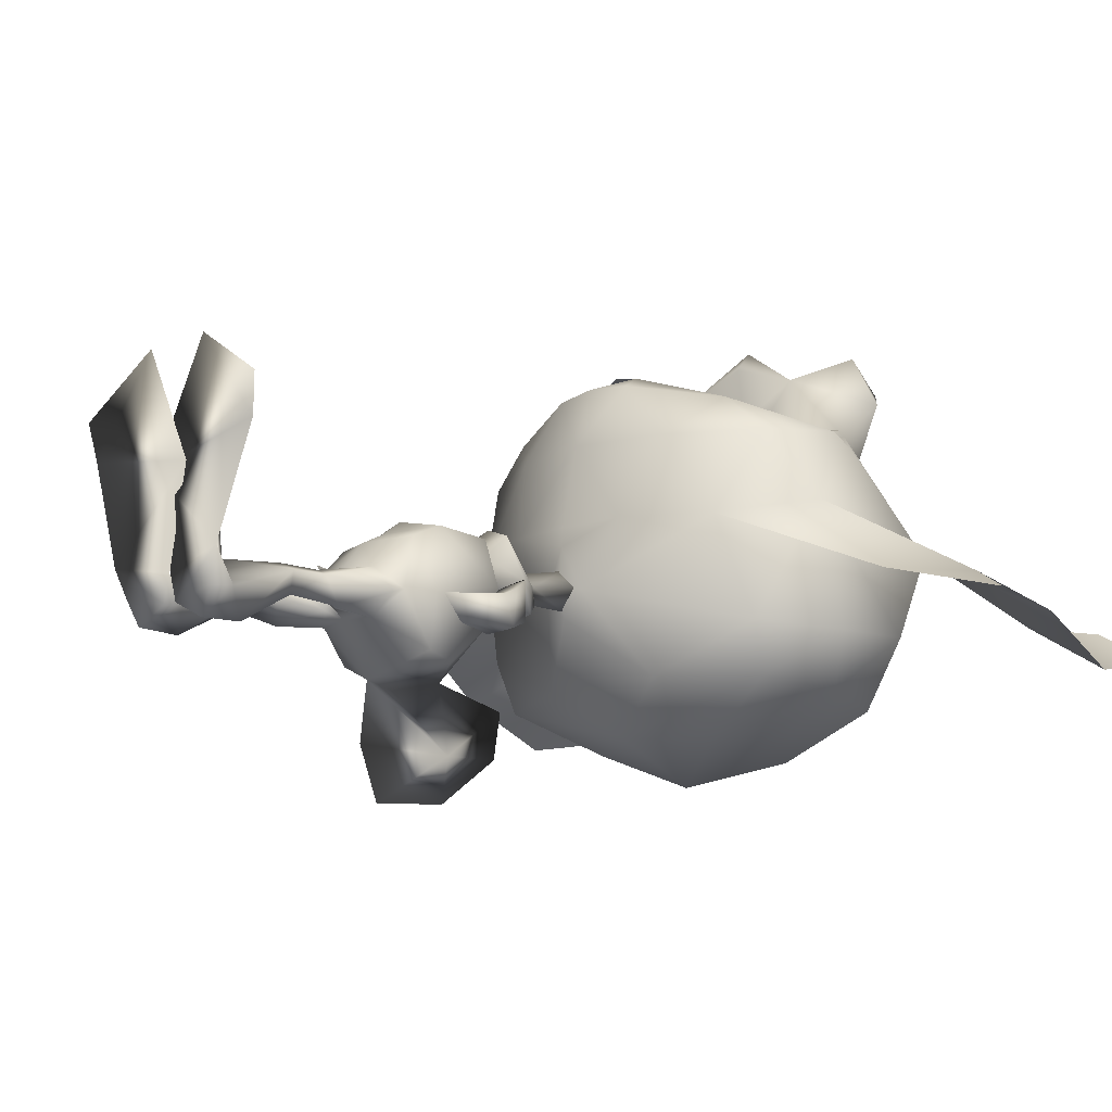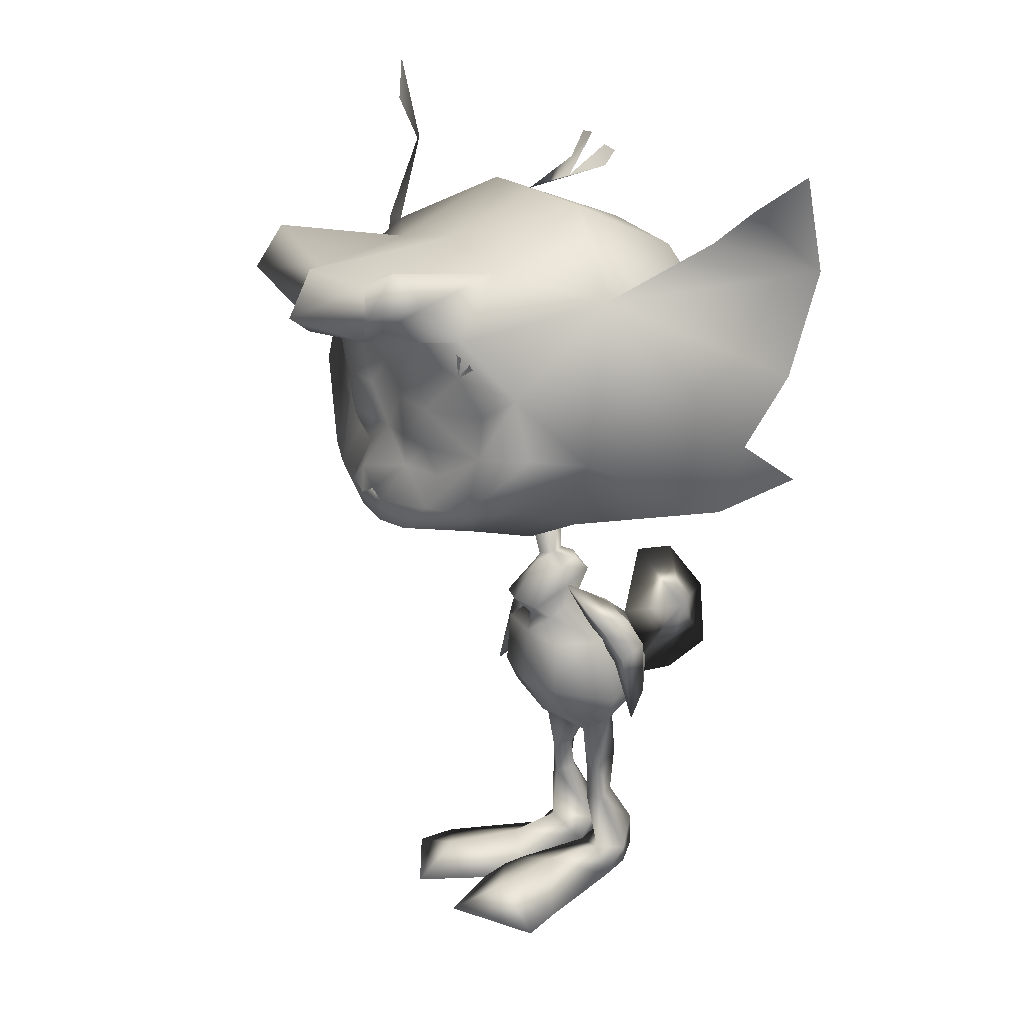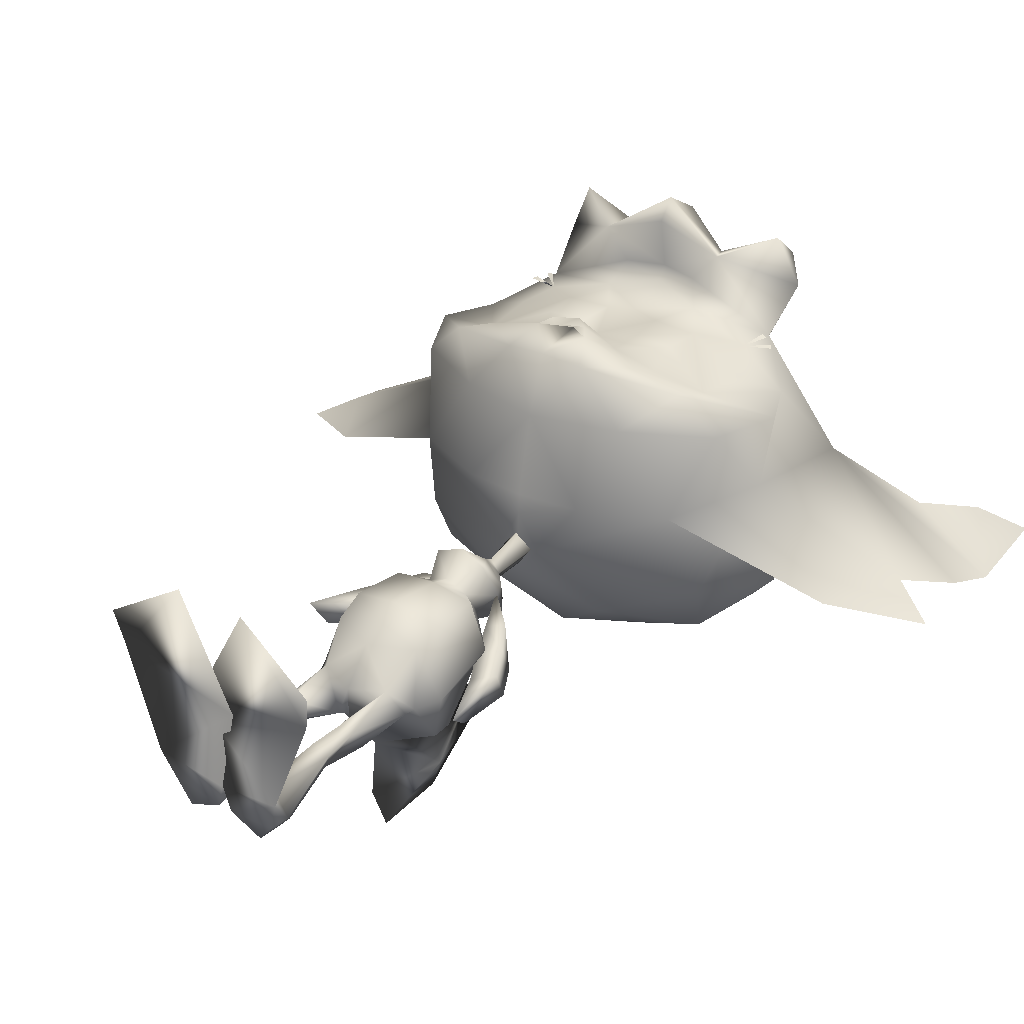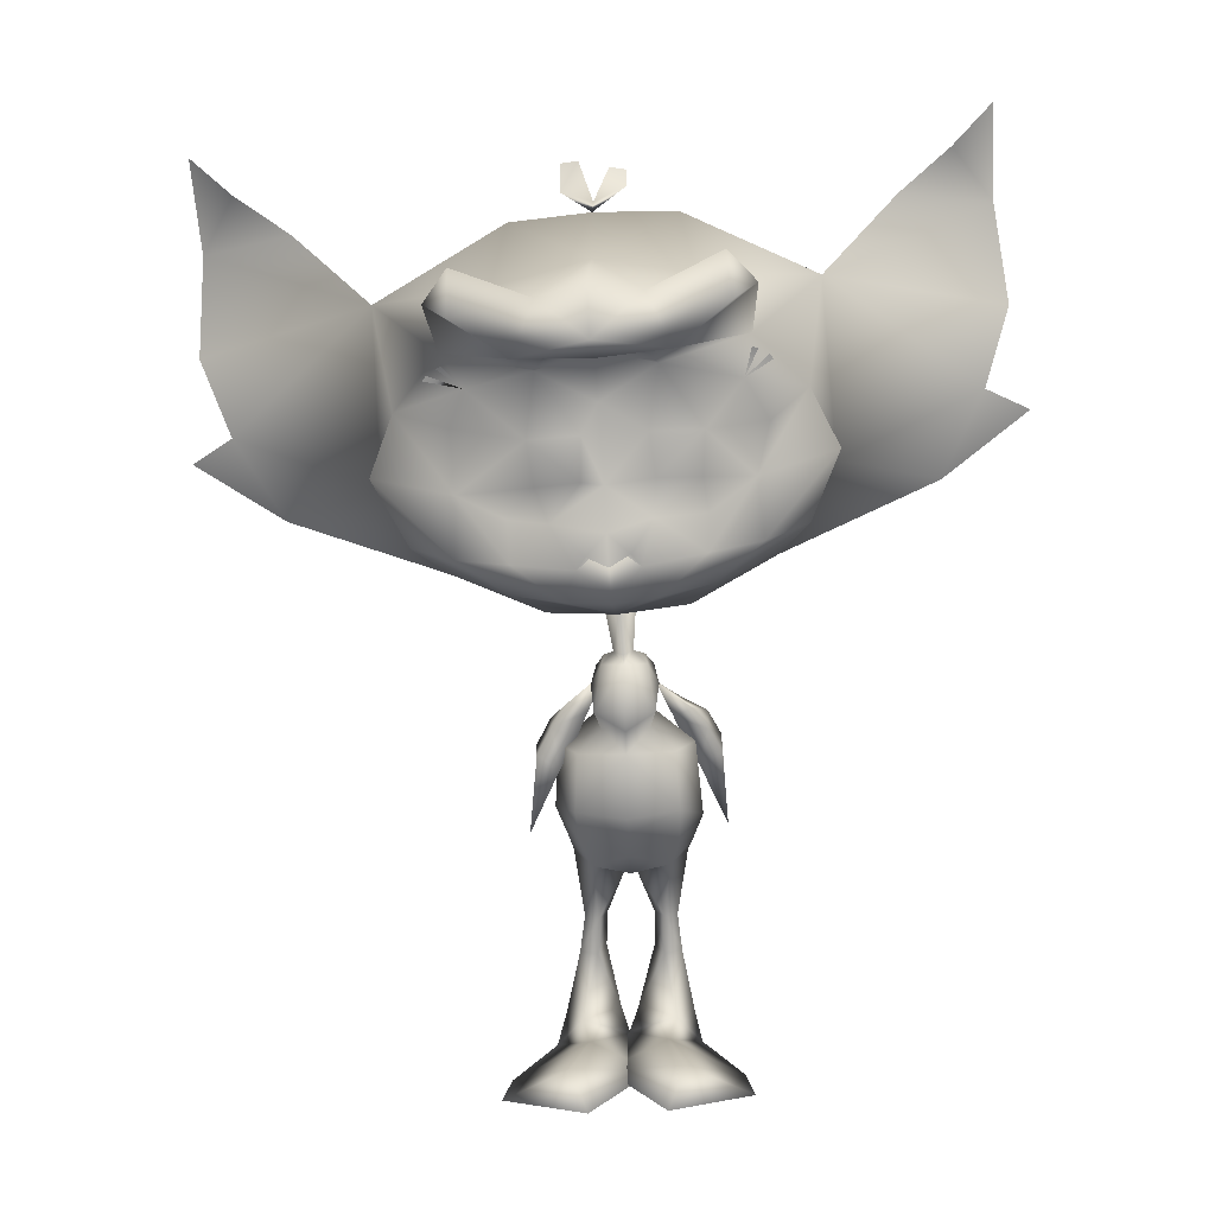
<metadata>
{"format":"obj","ext":"obj","renderer":"f3d","projection":"perspective","resolution":1024,"background":"white","views":[{"elev":-12.5,"azim":48.2,"up":"+Z"},{"elev":25.7,"azim":57.5,"up":"+Y"},{"elev":30.1,"azim":39.2,"up":"+Z"},{"elev":11.9,"azim":1.3,"up":"+Y"}]}
</metadata>
<code>
o Pike_Arm_L_Plane.002
v 0.6917 4.949 -2.045
v 0.725 4.714 -1.624
v 0.5433 5.153 -1.414
v 1.064 4.939 -1.535
v 1.048 5.117 -1.98
v 0.8159 5.303 -1.339
v 0.6318 5.376 -1.808
v 0.2775 5.746 -1.178
v 0.9067 4.545 -2.209
v 1.245 3.801 -2.183
v 0.9401 4.311 -1.788
v 1.372 3.398 -1.85
v 1.279 4.535 -1.699
v 1.263 4.714 -2.144
f 3 1 2
f 3 2 4
f 3 7 1
f 1 7 5
f 4 6 3
f 7 6 5
f 4 5 6
f 6 7 8
f 7 3 8
f 6 8 3
f 10 12 11
f 10 11 9
f 11 12 13
f 9 14 10
f 14 13 10
f 10 13 12
f 14 4 13
f 4 14 5
f 13 4 11
f 4 2 11
f 11 2 9
f 2 1 9
f 9 1 14
f 1 5 14
o Pike_Arm_R_Plane.001
v -0.9216 4.874 -1.742
v -0.9097 4.785 -1.267
v -0.7142 5.263 -1.225
v -1.241 5.032 -1.221
v -1.272 5.06 -1.699
v -0.98 5.435 -1.175
v -0.8445 5.353 -1.659
v -0.4346 5.896 -1.216
v -1.146 4.443 -1.748
v -1.47 3.752 -1.455
v -1.134 4.354 -1.273
v -1.558 3.476 -1.001
v -1.466 4.601 -1.227
v -1.496 4.63 -1.705
f 17 16 15
f 17 18 16
f 17 15 21
f 15 19 21
f 18 17 20
f 21 19 20
f 18 20 19
f 20 22 21
f 21 22 17
f 20 17 22
f 24 25 26
f 24 23 25
f 25 27 26
f 23 24 28
f 28 24 27
f 24 26 27
f 28 27 18
f 18 19 28
f 27 25 18
f 18 25 16
f 25 23 16
f 16 23 15
f 23 28 15
f 15 28 19
o PikeBody_Plane
v 0.002582 7.166 -1.056
v -0.04539 6.205 -1.174
v 0.1221 6.085 -1.502
v 0.1596 6.001 -1.205
v 0.2538 5.89 -1.659
v 0.228 5.318 -1.325
v 0.3302 5.705 -1.205
v 0.2814 5.426 -0.5904
v 0.2 5.098 -0.9354
v 0.01538 5.329 -1.613
v 0.5738 4.798 -2.034
v 0.87 4.761 -1.508
v 0.5666 4.785 -0.7876
v 0.8047 3.644 -2.514
v 0.8337 3.154 -1.76
v 0.6389 3.452 -0.9397
v 0.6505 3.915 -0.7419
v 0.9953 3.577 -1.75
v 0.6851 4.095 -2.612
v 0.4221 2.942 -2.117
v 0.513 2.881 -1.439
v 0.00034 2.616 -1.976
v 0.6202 2.022 -1.691
v 0.5618 2.278 -2.081
v 0.4163 2.028 -1.593
v 0.2773 2.014 -1.824
v 0.6925 1.447 -1.721
v 0.5462 1.505 -2.018
v 0.4313 1.424 -1.592
v 0.2797 1.495 -1.879
v 0.8877 0.3716 -2.104
v 0.5585 0.7215 -2.479
v 0.6042 0.3773 -1.717
v 0.03723 0.4048 -2.172
v 0.8529 0.06001 -2.124
v 0.5427 0.1384 -2.494
v 0.01743 0.0931 -2.232
v 1.009 0.01253 -1.648
v -0.09953 0.08383 -1.848
v 0.4898 0.3785 -0.774
v 1.615 0.09625 -0.09879
v -0.4458 0.02118 -0.4278
v 0.7421 0.4234 0.401
v 1.755 0.004327 0.457
v 0.4899 0.07647 1.252
v 0.1382 4.502 -3.795
v 0.7745 3.021 -1.8
v -0.2461 6.96 -1.405
v -0.5211 7.129 -1.056
v -0.244 6.929 -0.8027
v -0.1875 6.166 -1.402
v -0.3383 6.186 -1.174
v -0.1908 6.18 -0.9604
v -0.4854 6.068 -1.502
v -0.1816 6.064 -1.64
v -0.5181 5.982 -1.205
v -0.6058 5.866 -1.659
v -0.1751 5.846 -1.737
v -0.1809 6.051 -0.8989
v -0.5476 5.296 -1.325
v -0.6715 5.677 -1.205
v -0.6069 5.4 -0.5904
v -0.1642 5.463 -0.4321
v -0.1533 5.079 -0.7866
v -0.5071 5.077 -0.9354
v -0.3488 5.325 -1.632
v -0.1484 4.913 -2.335
v -0.862 4.754 -2.034
v -1.155 4.699 -1.508
v -0.1373 4.559 -2.744
v -0.1438 4.764 -0.6949
v -0.1143 3.817 -0.5781
v -0.8542 4.742 -0.7876
v -1.02 3.587 -2.514
v -0.994 3.2 -1.647
v -0.843 3.406 -0.9397
v -0.0971 3.27 -2.846
v -0.1108 3.709 -2.947
v -0.1031 3.526 -0.7965
v -0.8838 3.868 -0.7419
v -1.212 3.69 -1.697
v -0.9292 4.045 -2.612
v -0.5949 2.91 -2.117
v -0.09307 3.141 -0.9841
v -0.6417 2.841 -1.425
v -0.1852 2.607 -1.973
v -0.07855 2.7 -1.542
v -0.08407 2.853 -2.089
v -0.774 1.986 -1.678
v -0.7441 2.217 -2.16
v -0.5696 1.969 -1.55
v -0.4438 1.986 -1.835
v -0.8475 1.41 -1.725
v -0.7294 1.464 -2.035
v -0.5755 1.393 -1.623
v -0.4512 1.457 -1.921
v -1.064 0.3239 -2.063
v -0.7792 0.6673 -2.474
v -0.8053 0.3227 -1.701
v -0.2331 0.3621 -2.197
v -1.026 0.02424 -2.039
v -0.7597 0.0582 -2.451
v -0.2095 0.06885 -2.229
v -1.192 -0.05953 -1.627
v -0.09043 0.0613 -1.84
v -0.6804 0.3298 -0.7593
v -1.79 -0.02161 -0.07772
v 0.2761 0.01839 -0.4237
v -0.9259 0.362 0.418
v -1.911 -0.1002 0.488
v -0.6445 0.02917 1.267
v -0.173 5.704 -3.025
v -0.0939 3.168 -3.728
v -0.1364 4.532 -3.826
v -0.1693 5.588 -3.714
v -0.1034 3.472 -4.507
v -0.1397 4.637 -4.417
v -0.4086 4.485 -3.795
v -0.9372 2.986 -1.764
v 1.647 9.189 1.38
v -0.399 9.128 1.811
v 0.1115 8.118 2.272
v 2.774 9.541 1.171
v 2.34 10.37 1.153
v 0.3643 7.664 2.014
v 1.744 8.366 1.692
v 1.551 11.14 1.612
v 1.125 7.682 1.131
v 2.381 8.505 1.104
v 2.777 9.211 0.117
v 2.561 11.73 -0.3664
v 0.78 7.114 -0.1401
v 1.451 10.54 1.615
v 0.3127 10.76 1.867
v 0.09898 11.01 2.247
v 0.817 11.83 0.5768
v 2.008 7.829 -0.176
v 2.269 8.367 -1.685
v 0.09172 7.008 -1.11
v 2.891 9.545 -1.78
v 2.669 11.02 -1.68
v 0.5778 12.55 -1.151
v 0.906 11.74 -2.681
v 2.069 10.93 -2.725
v 2.234 10.04 -2.512
v 2.13 8.637 -2.462
v 0.7129 7.834 -2.377
v 1.603 11.86 2.254
v 0.525 11.06 2.73
v 0.1387 11.77 2.479
v 1.248 11.72 3.04
v 1.176 12.31 2.561
v 0.1955 9.873 1.937
v 0.9367 9.896 1.911
v 0.2878 9.25 1.934
v 0.9113 9.264 1.917
v -0.03517 8.295 2.34
v 4.952 10.04 -1.188
v 5.123 12.61 -2.297
v 4.432 13.44 -1.579
v 5.049 14.04 -2.04
v 4.366 8.731 -1.223
v 5.655 9.699 -1.559
v 5.311 11.19 -1.652
v 0.7003 9.045 -3.205
v 0.5457 10.76 -3.346
v 1.63 10.94 1.665
v 1.835 10.79 1.59
v 1.775 10.86 1.611
v 1.543 10.97 1.697
v -0.1654 12.85 -2.164
v 3.672 12.78 -1.468
v -0.4837 10.24 1.808
v -2.424 8.91 1.383
v -1.147 8.581 1.728
v -0.3586 8.567 2.302
v -0.7615 8.057 2.272
v -3.597 9.096 1.171
v -3.271 9.988 1.155
v -0.9487 7.573 2.014
v -0.2884 7.564 2.079
v -2.413 8.075 1.692
v -2.604 10.86 1.612
v -0.5267 10.97 2.063
v -0.3487 8.426 2.193
v -0.2652 7.239 1.139
v -1.704 7.484 1.131
v -3.063 8.125 1.104
v -3.554 8.768 0.117
v -3.69 11.29 -0.3664
v -1.267 6.977 -0.1401
v -0.2469 6.957 -0.1523
v -2.276 10.38 1.618
v -1.325 10.65 1.867
v -1.151 10.92 2.247
v -0.3349 8.229 1.928
v -1.977 11.63 0.5768
v -0.5992 12.01 0.4578
v -2.599 7.507 -0.176
v -0.2181 6.958 -1.513
v -2.933 8.004 -1.685
v -0.5868 6.961 -1.11
v -0.2183 6.902 -0.4461
v -3.713 9.083 -1.78
v -3.698 10.58 -1.68
v -1.84 12.38 -1.151
v -0.6362 12.54 -1.021
v -0.5839 11.79 -2.695
v -2.052 11.53 -2.681
v -3.09 10.56 -2.725
v -3.131 9.67 -2.512
v -2.833 8.29 -2.462
v -1.317 7.692 -2.377
v -0.2965 7.68 -2.432
v -2.76 11.56 2.254
v -1.58 10.91 2.73
v -0.5454 11.24 3.425
v -1.297 11.67 2.479
v -0.5944 11.94 3.017
v -0.5262 10.97 3.1
v -0.5369 11.12 2.269
v -2.387 11.46 3.04
v -2.399 12.06 2.561
v -0.7092 9.81 1.937
v -1.434 9.738 1.914
v -0.7121 9.18 1.934
v -1.331 9.107 1.917
v -0.6408 8.252 2.34
v -0.3271 8.117 2.362
v -5.823 9.291 -1.188
v -6.349 11.81 -2.297
v -5.78 12.73 -1.579
v -6.476 13.24 -2.04
v -5.06 8.072 -1.223
v -6.471 8.851 -1.559
v -6.338 10.37 -1.652
v -0.3348 8.228 -3.123
v -1.473 8.893 -3.205
v -0.4324 9.623 -3.723
v -1.56 10.62 -3.346
v -0.5111 10.75 -3.424
v -2.641 10.65 1.665
v -2.823 10.48 1.59
v -2.774 10.56 1.611
v -2.559 10.69 1.697
v -1.141 12.75 -2.164
v -0.6429 12.63 -1.804
v -4.936 12.18 -1.468
v 1.806 9.948 1.408
v -2.484 9.827 1.49
v 0.9913 8.251 1.96
v -1.656 8.077 2.005
v 0.9929 8.75 1.736
v 0.267 8.707 1.9
v -1.711 8.616 1.602
v -0.8781 13.19 -2.392
v -0.4266 13.11 -2.325
v -1.137 13.15 -2.392
v -0.1735 13.07 -2.355
v -0.2107 6.863 -1.031
f 46 45 44
f 47 42 105
f 45 107 44
f 47 105 106
f 44 43 46
f 44 107 112
f 42 47 46
f 46 43 42
f 109 104 108
f 110 105 102
f 108 104 107
f 110 106 105
f 104 109 103
f 104 112 107
f 102 109 110
f 109 102 103
f 184 148 182
f 161 162 182
f 181 162 201
f 162 181 182
f 183 181 149
f 149 181 201
f 204 257 185
f 255 253 202
f 278 253 221
f 221 253 222
f 252 201 222
f 222 253 252
f 254 149 252
f 149 201 252
f 149 254 203
f 203 254 255
f 204 256 257
f 161 182 277
f 182 148 277
f 253 278 202
f 184 281 148
f 203 255 283
f 149 282 183
f 184 183 282
f 184 282 281
f 202 283 255
f 150 224 213
f 184 182 183
f 181 183 182
f 150 185 224
f 185 204 224
f 195 198 161
f 196 197 161
f 205 213 224
f 255 254 253
f 252 253 254
f 205 224 256
f 256 224 204
f 270 221 273
f 271 272 221
f 76 30 79
f 78 30 29
f 76 29 30
f 78 81 30
f 50 53 49
f 50 48 52 54
f 49 115 50
f 115 116 50
f 48 50 116
f 49 53 51
f 50 54 53
f 54 56 58
f 51 56 52
f 54 57 53
f 53 55 51
f 57 62 61
f 55 61 59
f 58 60 62
f 55 60 56
f 54 52 56
f 51 55 56
f 54 58 57
f 53 57 55
f 57 58 62
f 55 57 61
f 58 56 60
f 55 59 60
f 62 64 65
f 59 64 60
f 66 63 59
f 59 61 66
f 65 67 62
f 62 67 61
f 67 68 61
f 66 68 69
f 69 73 70
f 66 69 70
f 70 67 66
f 67 65 66
f 66 65 63
f 64 63 65
f 72 71 73
f 70 71 68
f 69 71 72
f 69 72 73
f 70 73 71
f 69 68 71
f 62 60 64
f 59 63 64
f 67 70 68
f 66 61 68
f 49 51 75
f 52 75 51
f 52 48 75
f 76 79 80
f 78 77 80
f 76 80 77
f 78 80 81
f 114 113 119
f 114 120 118 111
f 113 114 115
f 115 114 116
f 111 116 114
f 113 117 119
f 114 119 120
f 120 124 122
f 117 118 122
f 120 119 123
f 119 117 121
f 123 127 128
f 121 125 127
f 124 128 126
f 121 122 126
f 120 122 118
f 117 122 121
f 120 123 124
f 119 121 123
f 123 128 124
f 121 127 123
f 124 126 122
f 121 126 125
f 128 131 130
f 125 126 130
f 132 125 129
f 125 132 127
f 131 128 133
f 128 127 133
f 133 127 134
f 132 135 134
f 135 136 139
f 132 136 135
f 136 132 133
f 133 132 131
f 132 129 131
f 130 131 129
f 138 139 137
f 136 134 137
f 135 138 137
f 135 139 138
f 136 137 139
f 135 137 134
f 128 130 126
f 125 130 129
f 133 134 136
f 132 134 127
f 113 147 117
f 118 117 147
f 118 147 111
f 148 154 151
f 153 150 209
f 150 213 209
f 153 154 279
f 214 153 209
f 153 214 156
f 154 153 156
f 157 151 154
f 154 156 157
f 152 151 158
f 165 158 157
f 156 165 157
f 214 160 156
f 214 220 160
f 151 152 148
f 152 155 161
f 161 155 162
f 212 201 162
f 162 163 212
f 156 160 165
f 151 157 158
f 167 160 231
f 220 231 160
f 160 167 165
f 167 166 165
f 158 165 166
f 166 167 175
f 228 175 167
f 242 175 228
f 279 148 281
f 162 155 163
f 149 203 204
f 202 206 210
f 208 209 205
f 205 209 213
f 208 280 210
f 214 209 208
f 208 215 214
f 210 215 208
f 216 210 206
f 210 216 215
f 207 217 206
f 227 216 217
f 215 216 227
f 214 215 219
f 214 219 220
f 206 202 207
f 207 221 211
f 221 222 211
f 212 222 201
f 222 212 223
f 215 227 219
f 206 217 216
f 230 231 219
f 220 219 231
f 219 227 230
f 230 227 229
f 217 229 227
f 229 241 230
f 228 230 241
f 242 228 241
f 256 204 203
f 203 205 256
f 222 223 211
f 152 277 148
f 161 277 152
f 202 278 207
f 207 278 221
f 203 280 205
f 279 150 153
f 280 208 205
f 210 280 202
f 154 148 279
f 283 280 203
f 149 204 282
f 185 282 204
f 185 150 282
f 279 282 150
f 279 281 282
f 280 283 202
f 167 288 228
f 230 228 288
f 288 231 230
f 288 167 231
f 76 77 29
f 29 77 78
f 74 106 105
f 98 74 140
f 74 98 106
f 141 74 105
f 144 74 141
f 145 74 144
f 140 74 143
f 143 74 145
f 98 140 142 106
f 106 142 141 105
f 140 143 145 142
f 142 145 144 141
f 146 105 106
f 98 140 146
f 146 106 98
f 141 105 146
f 144 141 146
f 145 144 146
f 140 143 146
f 143 145 146
f 158 159 152
f 152 159 155
f 155 159 164
f 155 164 163
f 235 170 236
f 171 236 170
f 170 169 171
f 169 172 171
f 169 168 173
f 169 173 172
f 174 173 168
f 168 166 174
f 175 174 166
f 177 163 155
f 178 245 177
f 247 245 178
f 248 177 245
f 226 178 164
f 247 178 226
f 163 249 212
f 163 177 249
f 177 248 249
f 164 176 155
f 179 177 176
f 155 176 177
f 180 179 176
f 179 178 177
f 179 180 178
f 176 164 180
f 180 164 178
f 158 186 159
f 159 186 192
f 188 200 187
f 189 188 187
f 158 165 190
f 186 158 190
f 190 191 186
f 159 192 187
f 175 242 265
f 193 174 265
f 175 265 174
f 267 193 265
f 174 193 173
f 193 267 173
f 194 173 267
f 173 194 172
f 172 194 171
f 236 171 194
f 269 236 194
f 194 267 269
f 187 200 159
f 217 207 218
f 207 211 218
f 211 225 218
f 211 225 223
f 235 236 234
f 237 234 236
f 234 237 233
f 233 237 238
f 233 239 232
f 233 238 239
f 240 232 239
f 232 240 229
f 241 229 240
f 244 211 223
f 246 244 245
f 247 246 245
f 248 245 244
f 226 225 246
f 247 226 246
f 223 212 249
f 223 249 244
f 244 249 248
f 225 211 243
f 250 243 244
f 211 244 243
f 251 243 250
f 250 244 246
f 250 246 251
f 243 251 225
f 251 246 225
f 217 218 258
f 218 264 258
f 260 259 276
f 261 259 260
f 217 262 227
f 258 262 217
f 262 258 263
f 218 259 264
f 241 265 242
f 266 265 240
f 241 240 265
f 267 265 266
f 240 239 266
f 266 239 267
f 268 267 239
f 239 238 268
f 238 237 268
f 236 268 237
f 269 268 236
f 268 269 267
f 259 218 276
f 79 30 31
f 79 31 83
f 32 31 30
f 31 32 33
f 31 33 83
f 33 86 83
f 30 81 87
f 32 30 87
f 35 36 37
f 36 91 92
f 92 37 36
f 87 36 32
f 35 32 36
f 87 91 36
f 86 38 94
f 86 33 38
f 39 95 38
f 38 95 94
f 35 38 33
f 34 38 35
f 37 34 35
f 38 34 39
f 39 98 95
f 37 92 99
f 99 45 41
f 99 41 37
f 37 40 34
f 34 40 39
f 37 41 40
f 40 41 45
f 45 100 107
f 98 39 47
f 39 40 46
f 40 45 46
f 98 47 106
f 99 100 45
f 39 46 47
f 42 48 105
f 112 49 44
f 49 112 115
f 48 116 105
f 44 49 43
f 42 43 48
f 43 49 75
f 43 75 48
f 79 82 80
f 79 83 82
f 84 80 82
f 82 85 84
f 82 83 85
f 85 83 86
f 80 87 81
f 84 87 80
f 89 93 90
f 90 92 91
f 92 90 93
f 87 84 90
f 89 90 84
f 87 90 91
f 86 94 85
f 96 94 95
f 89 85 94
f 88 89 94
f 93 89 88
f 94 96 88
f 96 95 98
f 93 99 92
f 99 101 108
f 99 93 101
f 93 88 97
f 88 96 97
f 93 97 101
f 97 108 101
f 108 107 100
f 98 110 96
f 96 109 97
f 97 109 108
f 98 106 110
f 99 108 100
f 96 110 109
f 102 105 111
f 112 104 113
f 113 115 112
f 111 105 116
f 104 103 113
f 102 111 103
f 103 147 113
f 103 111 147
f 33 32 35
f 85 89 84
f 168 158 166
f 158 169 159
f 158 168 169
f 164 159 170
f 169 170 159
f 164 170 226
f 170 235 226
f 275 199 235
f 232 229 217
f 217 218 233
f 217 233 232
f 225 234 218
f 233 218 234
f 225 226 234
f 234 226 235
f 275 235 274
f 274 284 275
f 275 285 199
f 286 284 274
f 199 285 287

</code>
